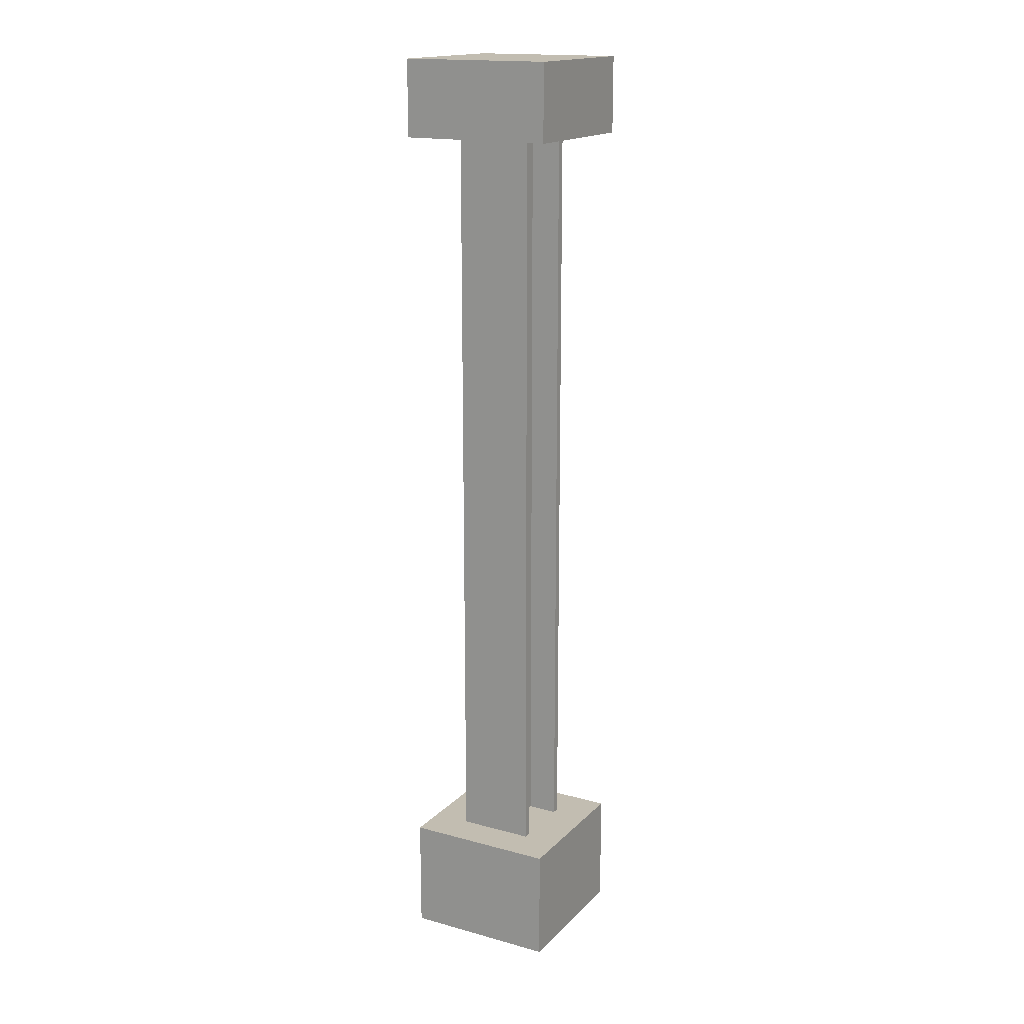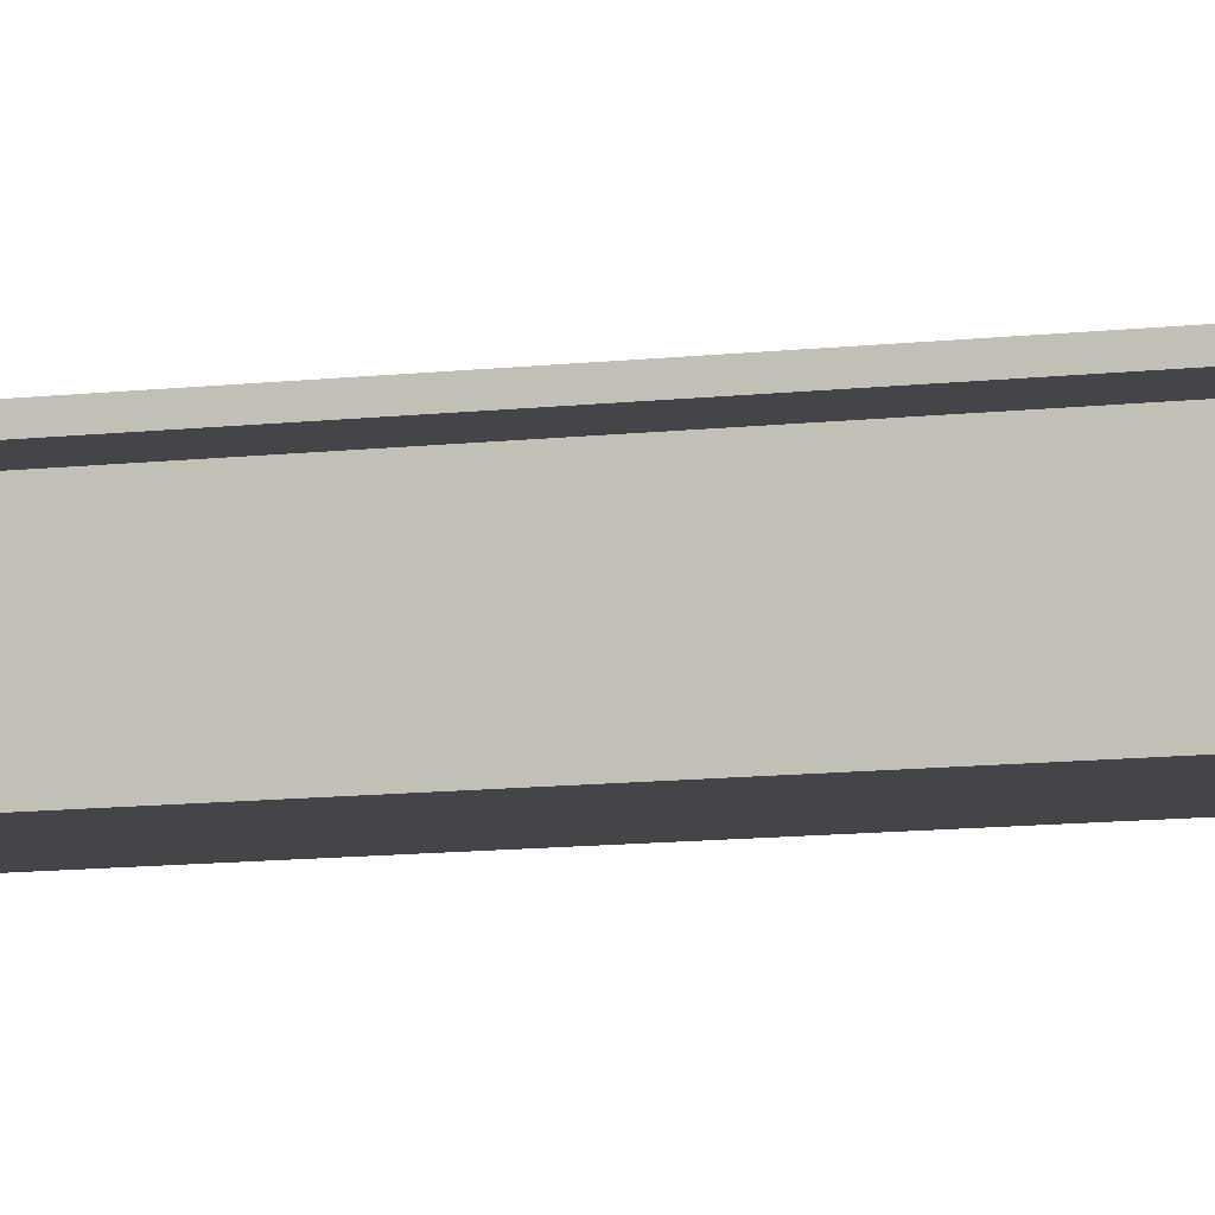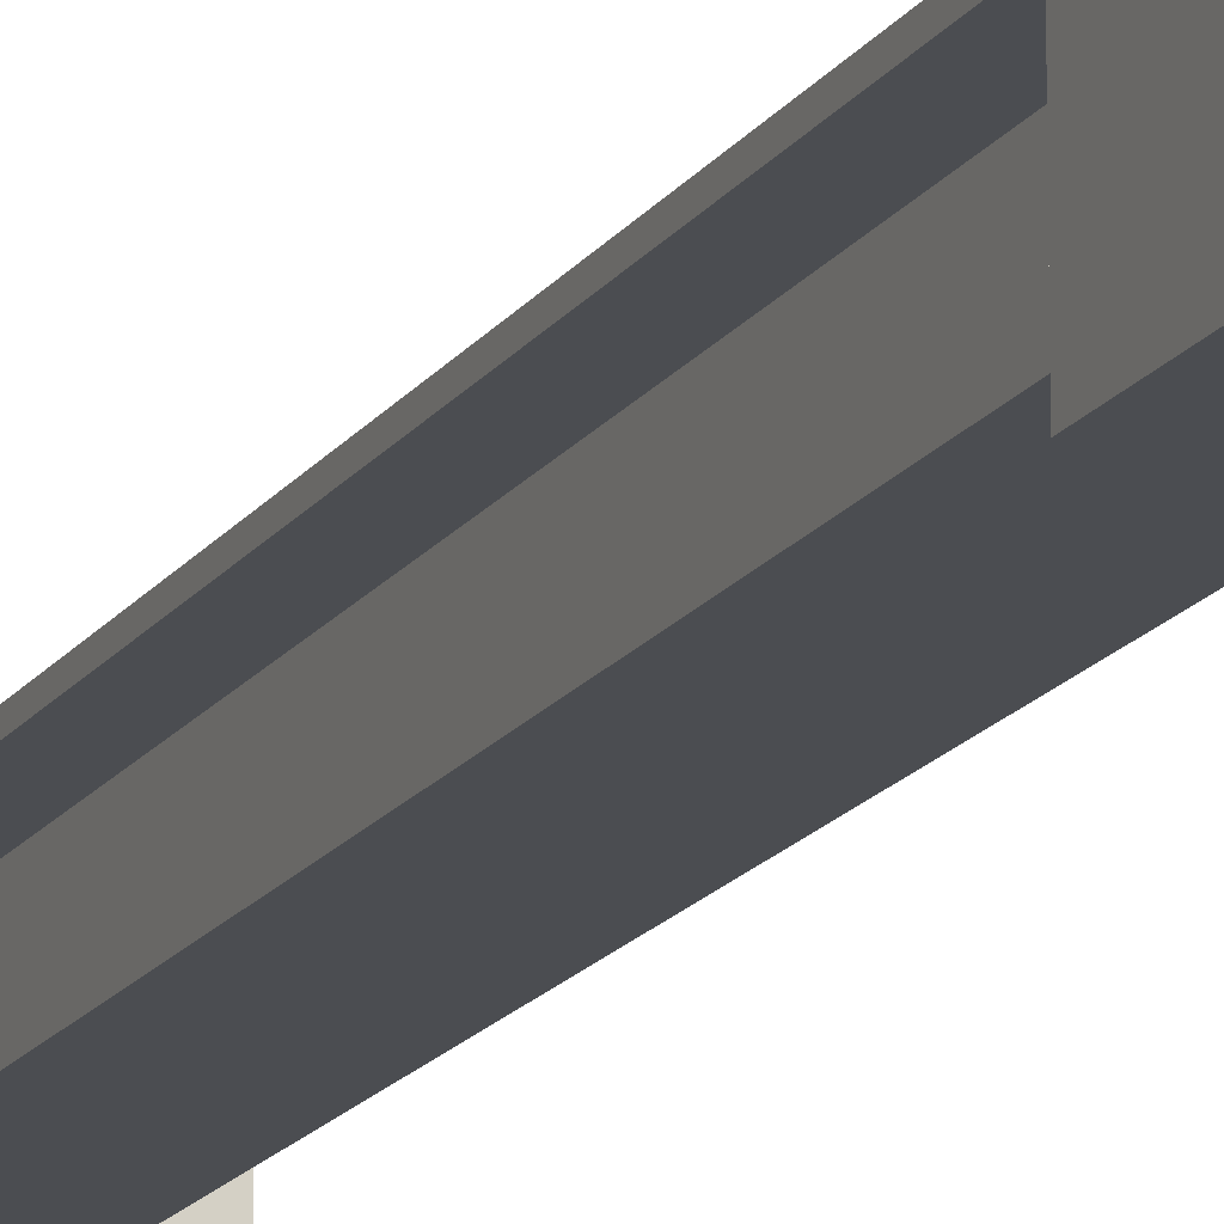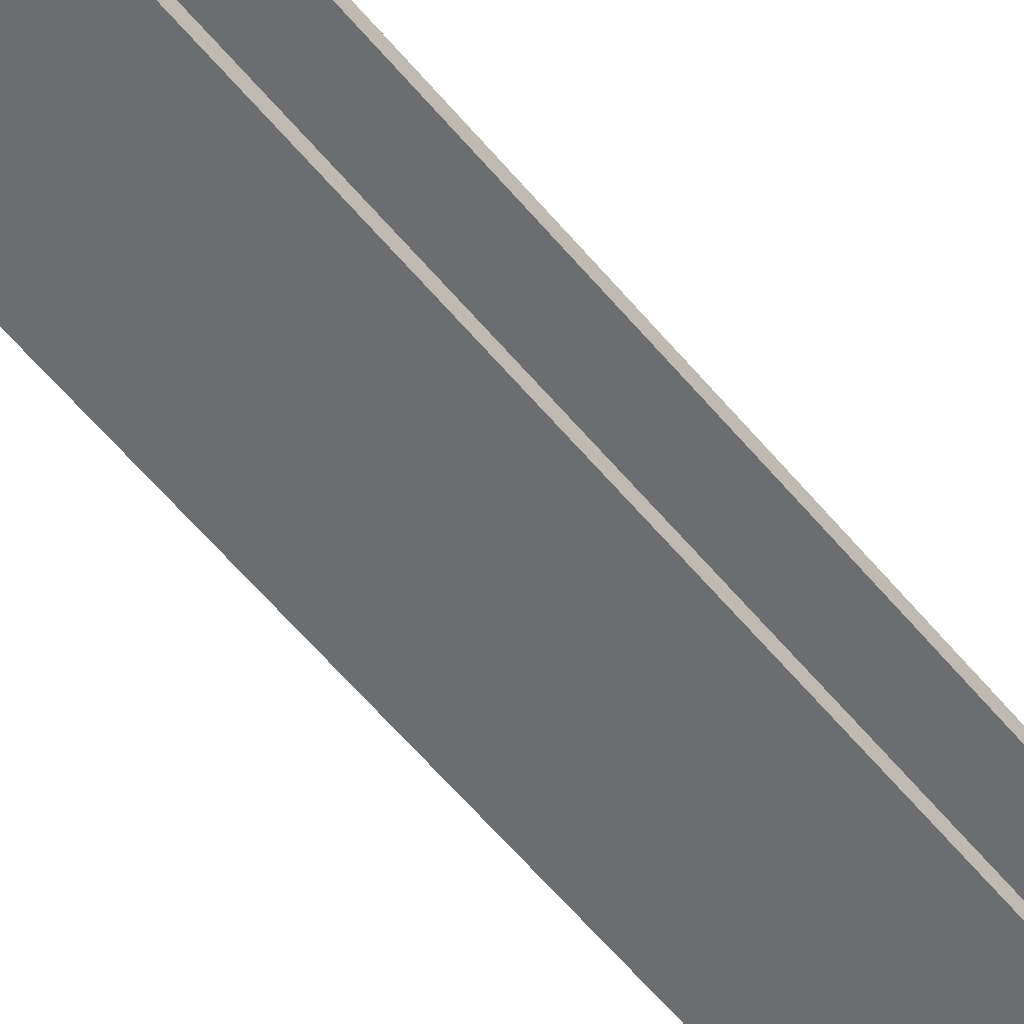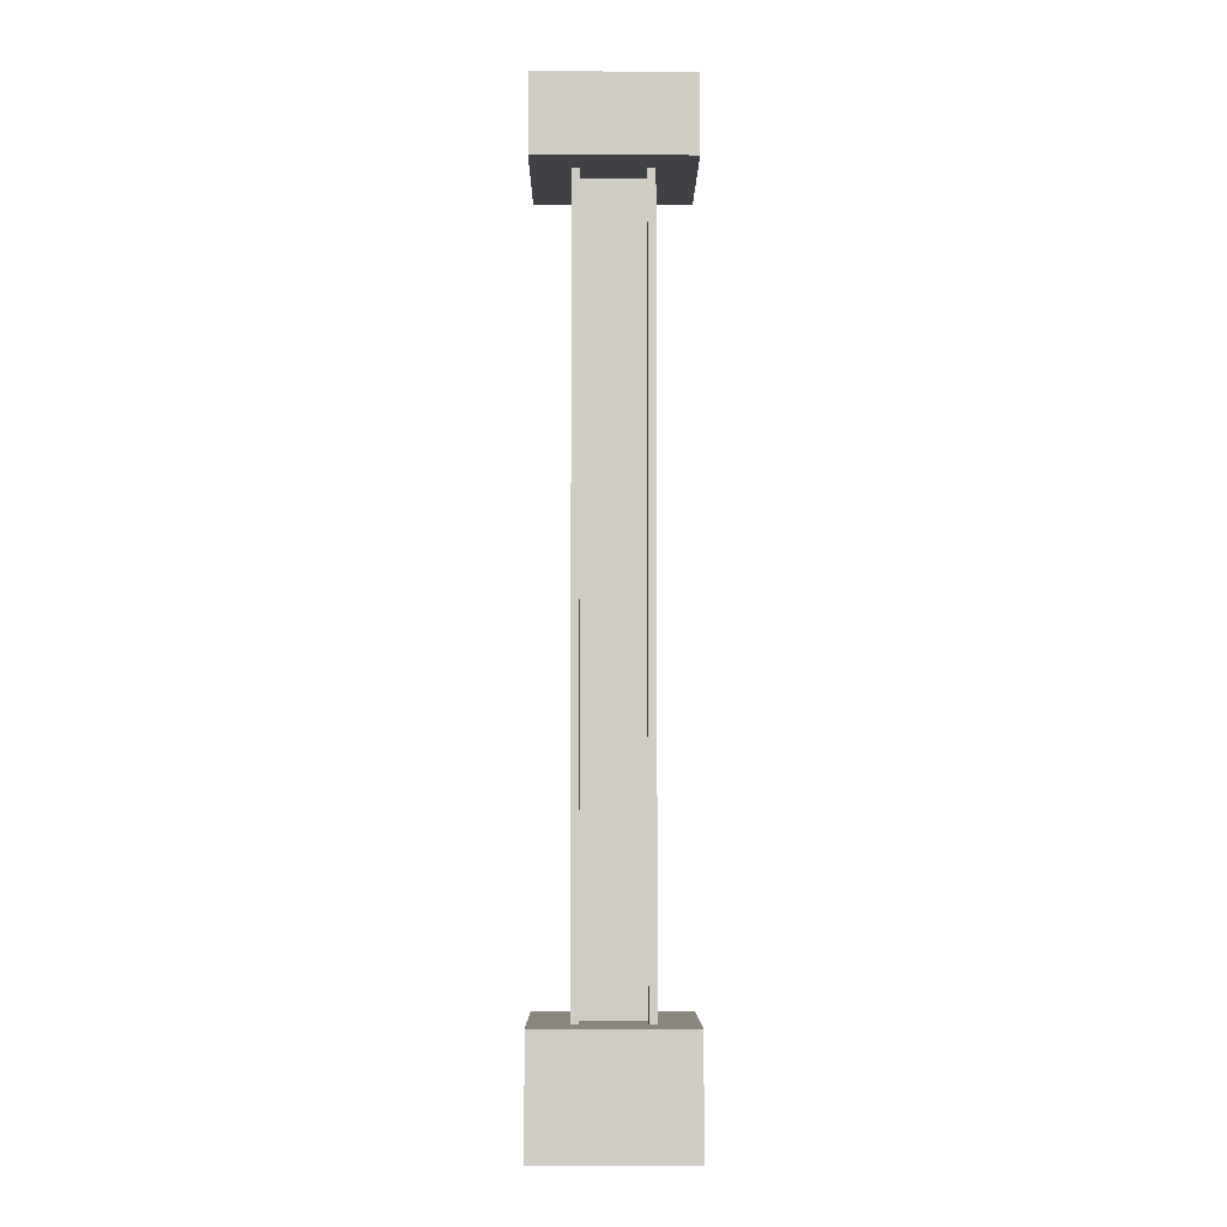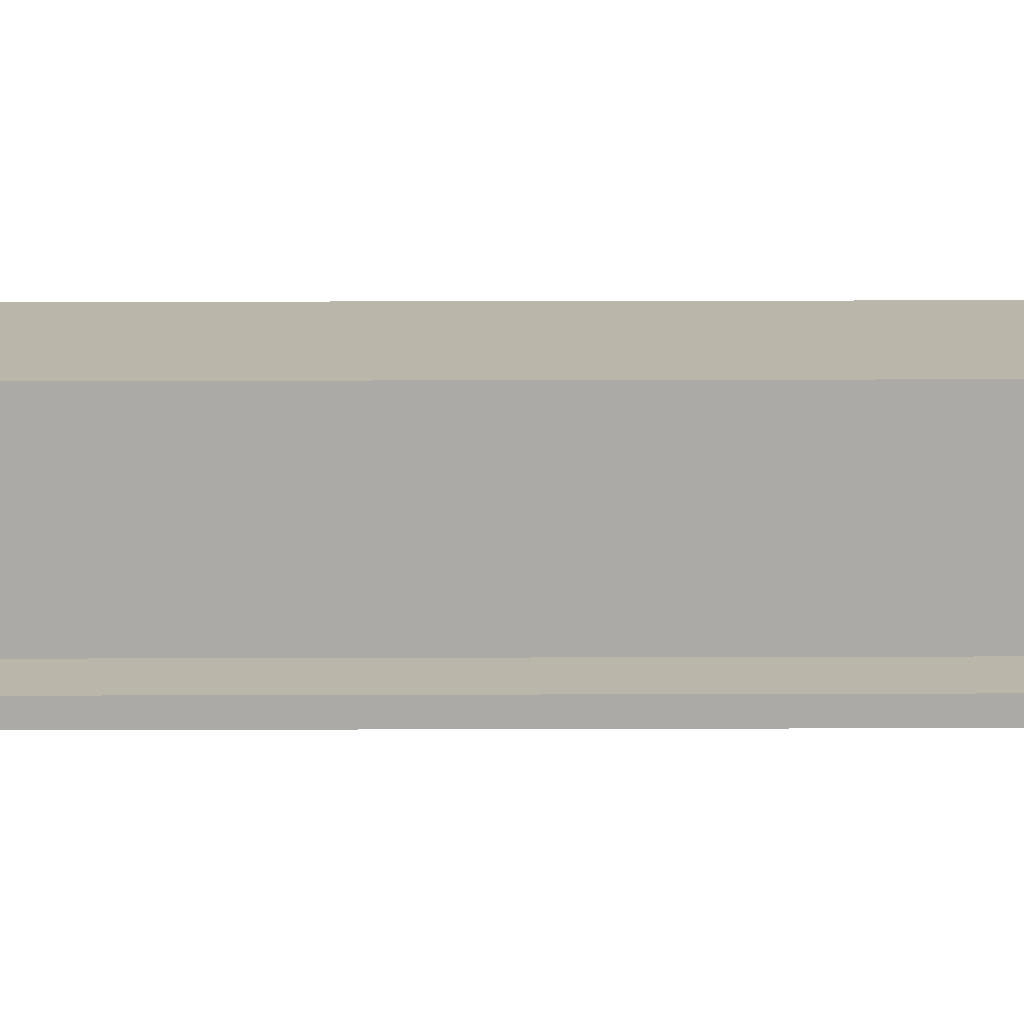
<metadata>
{"format":"obj","ext":"obj","renderer":"f3d","projection":"perspective","resolution":1024,"background":"white","views":[{"elev":16.9,"azim":-151.2,"up":"+Y"},{"elev":-9.1,"azim":-71.2,"up":"+Z"},{"elev":-15.7,"azim":-21.8,"up":"+Z"},{"elev":-53.9,"azim":-142.4,"up":"+Z"},{"elev":-5.4,"azim":89.6,"up":"+Y"},{"elev":14.0,"azim":89.5,"up":"+Z"}]}
</metadata>
<code>
o Beam_Cube.001
v -1 -1 1
v -1 0.5 1
v -1 -1 -1
v -1 0.5 -1
v 1 -1 1
v 1 0.5 1
v 1 -1 -1
v 1 0.5 -1
v -0.5 0.5 0.5
v -0.5 0.5 -0.5
v 0.5 0.5 -0.5
v 0.5 0.5 0.5
v -0.5 10.5 0.5
v -0.5 10.5 -0.5
v 0.5 10.5 -0.5
v 0.5 10.5 0.5
v -1 10.5 1
v -1 10.5 -1
v 1 10.5 -1
v 1 10.5 1
v -1 11.5 1
v -1 11.5 -1
v 1 11.5 -1
v 1 11.5 1
v 0.5 0.5 -0.5
v 0.5 0.5 0.5
v 0.5 10.5 -0.5
v 0.5 10.5 0.5
v 0.5 0.5 -0.4
v 0.5 0.5 0.4
v 0.5 10.5 -0.4
v 0.5 10.5 0.4
v 0.1 0.5 -0.4
v 0.1 0.5 0.4
v 0.1 10.5 -0.4
v 0.1 10.5 0.4
v -0.5 0.5 0.4
v -0.5 0.5 -0.4
v -0.5 10.5 0.4
v -0.5 10.5 -0.4
v -0.1 0.5 0.4
v -0.1 0.5 -0.4
v -0.1 10.5 0.4
v -0.1 10.5 -0.4
f 1 2 4 3
f 3 4 8 7
f 7 8 6 5
f 5 6 2 1
f 3 7 5 1
f 4 2 9 10
f 9 12 16 13
f 2 6 12 9
f 8 4 10 11
f 6 8 11 12
f 15 14 18 19
f 11 10 14 15
f 16 12 26 28
f 14 10 38 40
f 20 19 23 24
f 16 15 19 20
f 14 13 17 18
f 13 16 20 17
f 23 22 21 24
f 18 17 21 22
f 17 20 24 21
f 19 18 22 23
f 28 26 30 32
f 15 16 28 27
f 11 15 27 25
f 12 11 25 26
f 32 30 34 36
f 26 25 29 30
f 25 27 31 29
f 27 28 32 31
f 34 33 35 36
f 30 29 33 34
f 29 31 35 33
f 31 32 36 35
f 37 39 43 41
f 13 14 40 39
f 9 13 39 37
f 10 9 37 38
f 42 41 43 44
f 38 37 41 42
f 40 38 42 44
f 39 40 44 43

</code>
